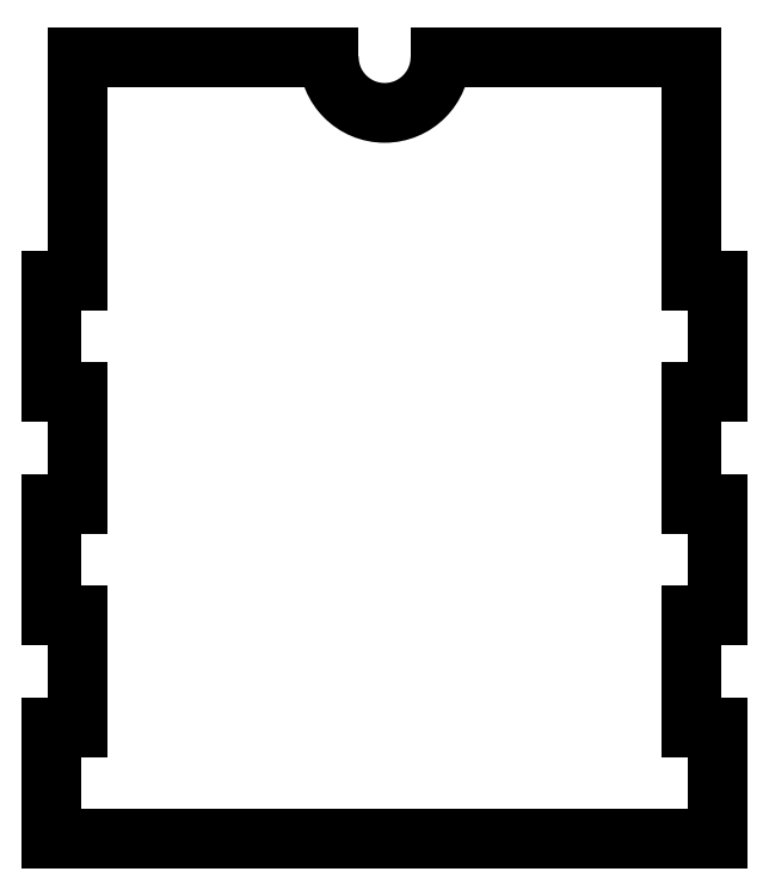
<metadata>
{"format":"dxf","ext":"dxf","renderer":"ezdxf+matplotlib","layout":"modelspace","background":"white","min_lineweight":24,"dpi":150}
</metadata>
<code>
0
SECTION
2
ENTITIES
0
LINE
8
VISIBLE
10
1.493
20
-0.25
30
0
11
1.493
21
-0.75
31
0
0
LINE
8
VISIBLE
10
-1.375
20
-0.25
30
0
11
-1.375
21
0.25
31
0
0
LINE
8
VISIBLE
10
-0.25
20
1.75
30
0
11
-1.375
21
1.75
31
0
0
LINE
8
VISIBLE
10
1.493
20
0.75
30
0
11
1.493
21
0.25
31
0
0
ARC
8
VISIBLE
10
0
20
1.75
30
0
40
0.25
50
180
51
0
0
LINE
8
VISIBLE
10
1.493
20
-0.25
30
0
11
1.375
21
-0.25
31
0
0
LINE
8
VISIBLE
10
1.375
20
0.75
30
0
11
1.375
21
1.75
31
0
0
LINE
8
VISIBLE
10
-1.375
20
0.75
30
0
11
-1.375
21
1.75
31
0
0
LINE
8
VISIBLE
10
1.375
20
-1.75
30
0
11
-1.375
21
-1.75
31
0
0
LINE
8
VISIBLE
10
1.375
20
-1.25
30
0
11
1.375
21
-0.75
31
0
0
LINE
8
VISIBLE
10
1.375
20
1.75
30
0
11
0.25
21
1.75
31
0
0
LINE
8
VISIBLE
10
-1.375
20
-1.75
30
0
11
-1.493
21
-1.75
31
0
0
LINE
8
VISIBLE
10
-1.375
20
-1.25
30
0
11
-1.375
21
-0.75
31
0
0
LINE
8
VISIBLE
10
-1.493
20
-0.75
30
0
11
-1.375
21
-0.75
31
0
0
LINE
8
VISIBLE
10
-1.493
20
-1.25
30
0
11
-1.375
21
-1.25
31
0
0
LINE
8
VISIBLE
10
-1.493
20
0.25
30
0
11
-1.375
21
0.25
31
0
0
LINE
8
VISIBLE
10
-1.493
20
-0.25
30
0
11
-1.375
21
-0.25
31
0
0
LINE
8
VISIBLE
10
-1.493
20
-1.25
30
0
11
-1.493
21
-1.75
31
0
0
LINE
8
VISIBLE
10
-1.493
20
0.75
30
0
11
-1.375
21
0.75
31
0
0
LINE
8
VISIBLE
10
-1.493
20
0.25
30
0
11
-1.493
21
0.75
31
0
0
LINE
8
VISIBLE
10
1.493
20
0.25
30
0
11
1.375
21
0.25
31
0
0
LINE
8
VISIBLE
10
-1.493
20
-0.75
30
0
11
-1.493
21
-0.25
31
0
0
LINE
8
VISIBLE
10
1.375
20
-0.25
30
0
11
1.375
21
0.25
31
0
0
LINE
8
VISIBLE
10
1.493
20
-1.25
30
0
11
1.493
21
-1.75
31
0
0
LINE
8
VISIBLE
10
1.493
20
-1.25
30
0
11
1.375
21
-1.25
31
0
0
LINE
8
VISIBLE
10
1.493
20
-0.75
30
0
11
1.375
21
-0.75
31
0
0
LINE
8
VISIBLE
10
1.493
20
-1.75
30
0
11
1.375
21
-1.75
31
0
0
LINE
8
VISIBLE
10
1.493
20
0.75
30
0
11
1.375
21
0.75
31
0
0
ENDSEC
0
EOF

</code>
